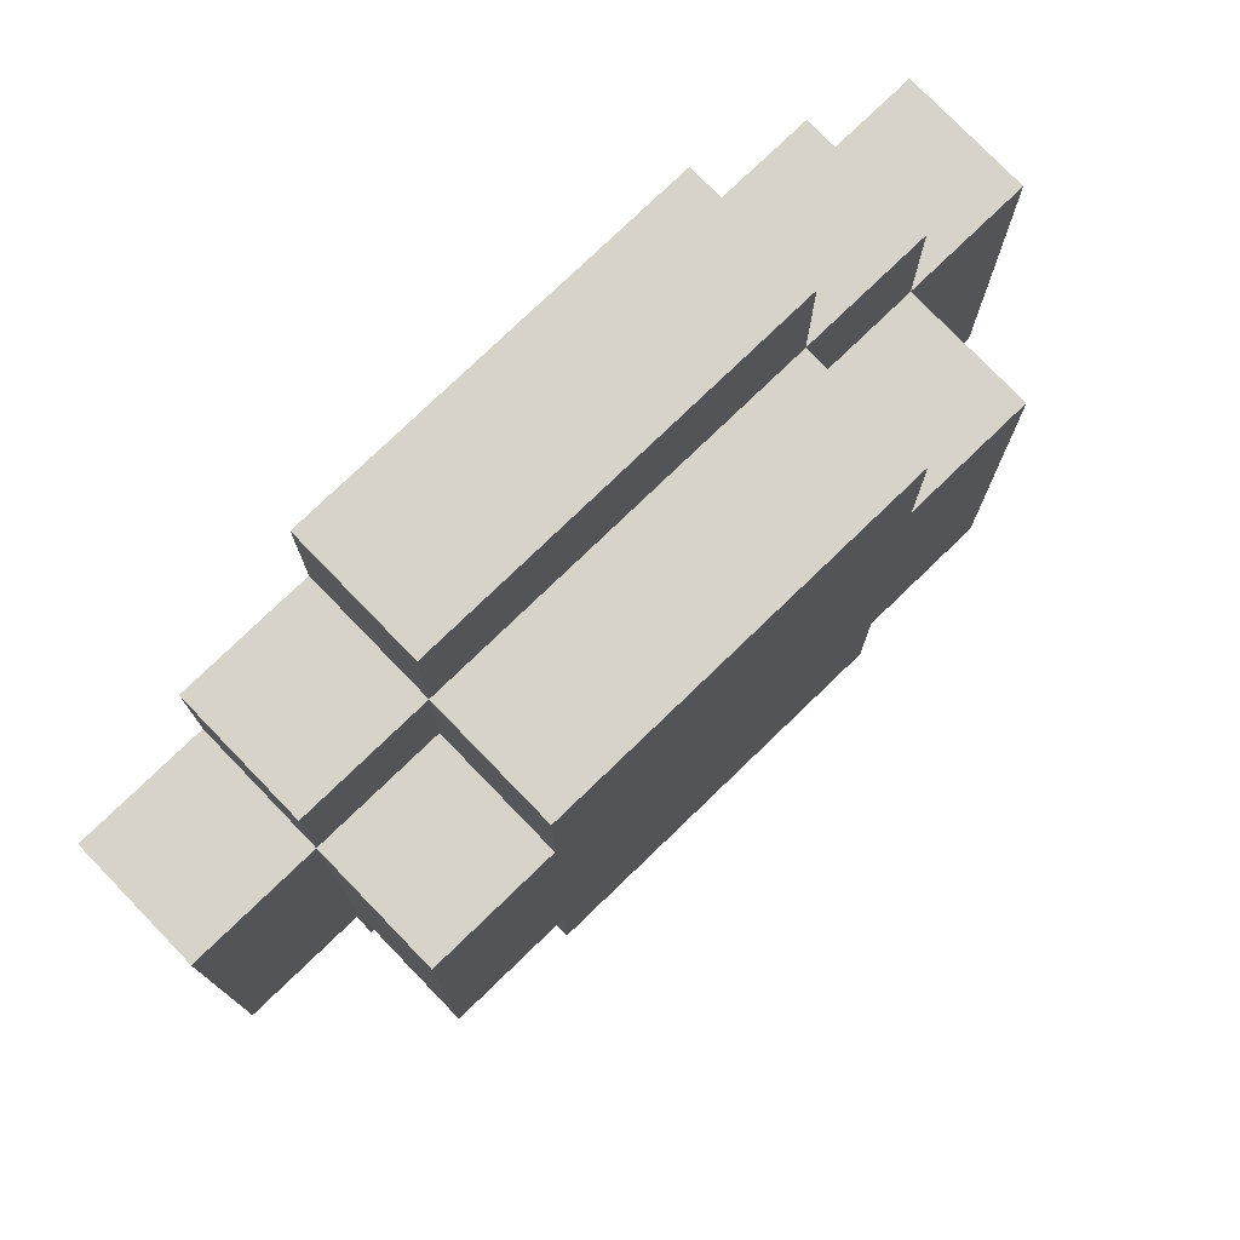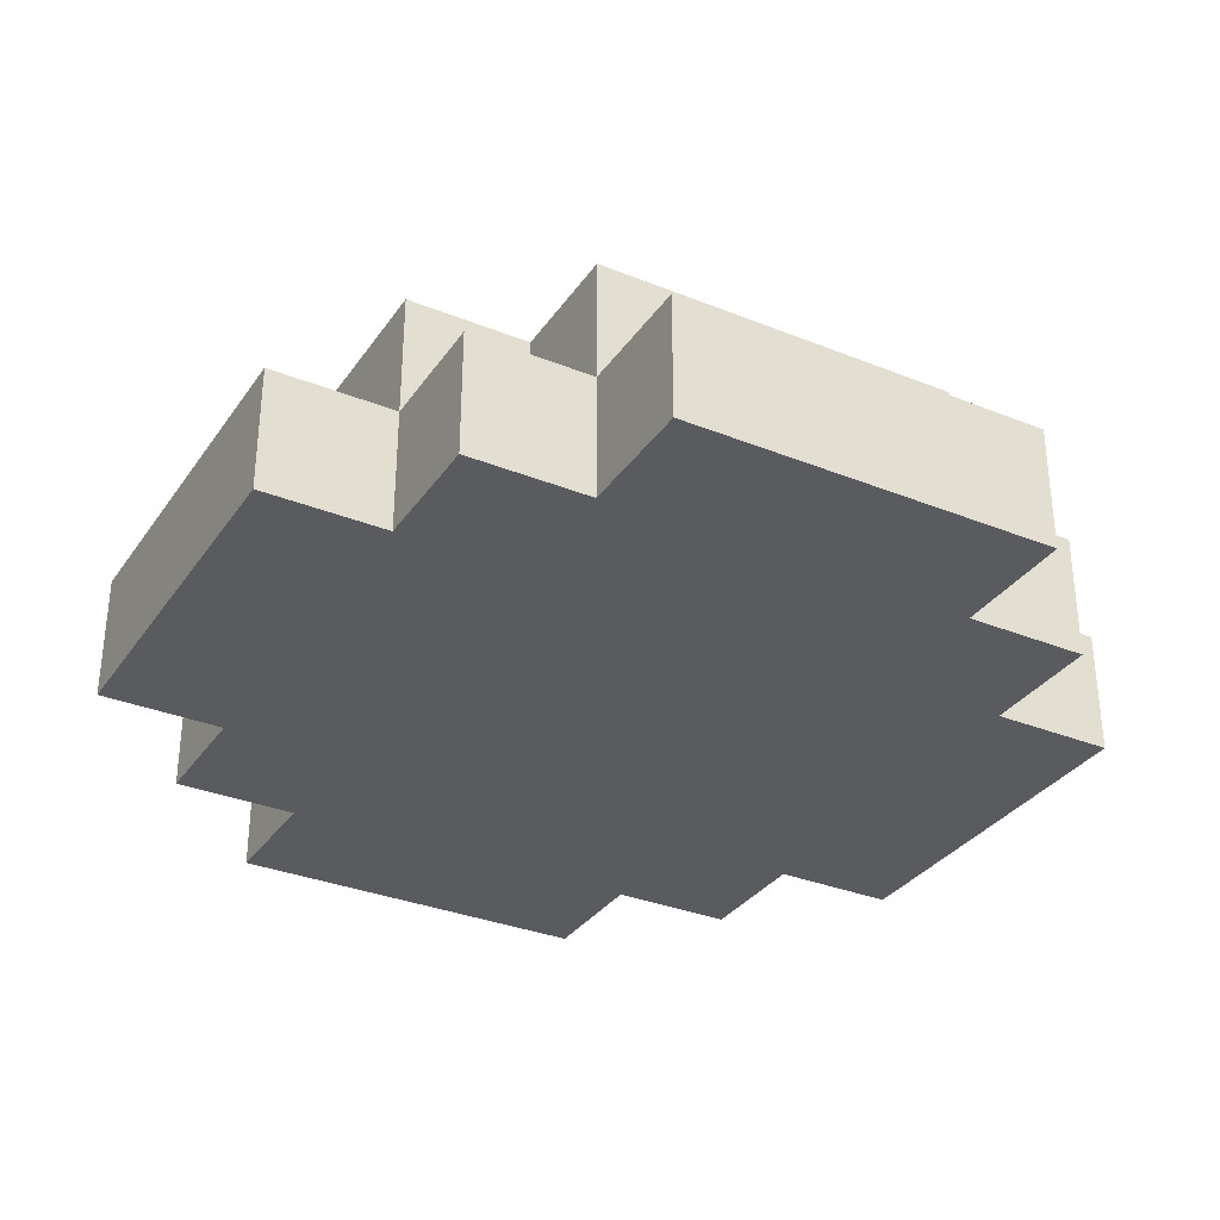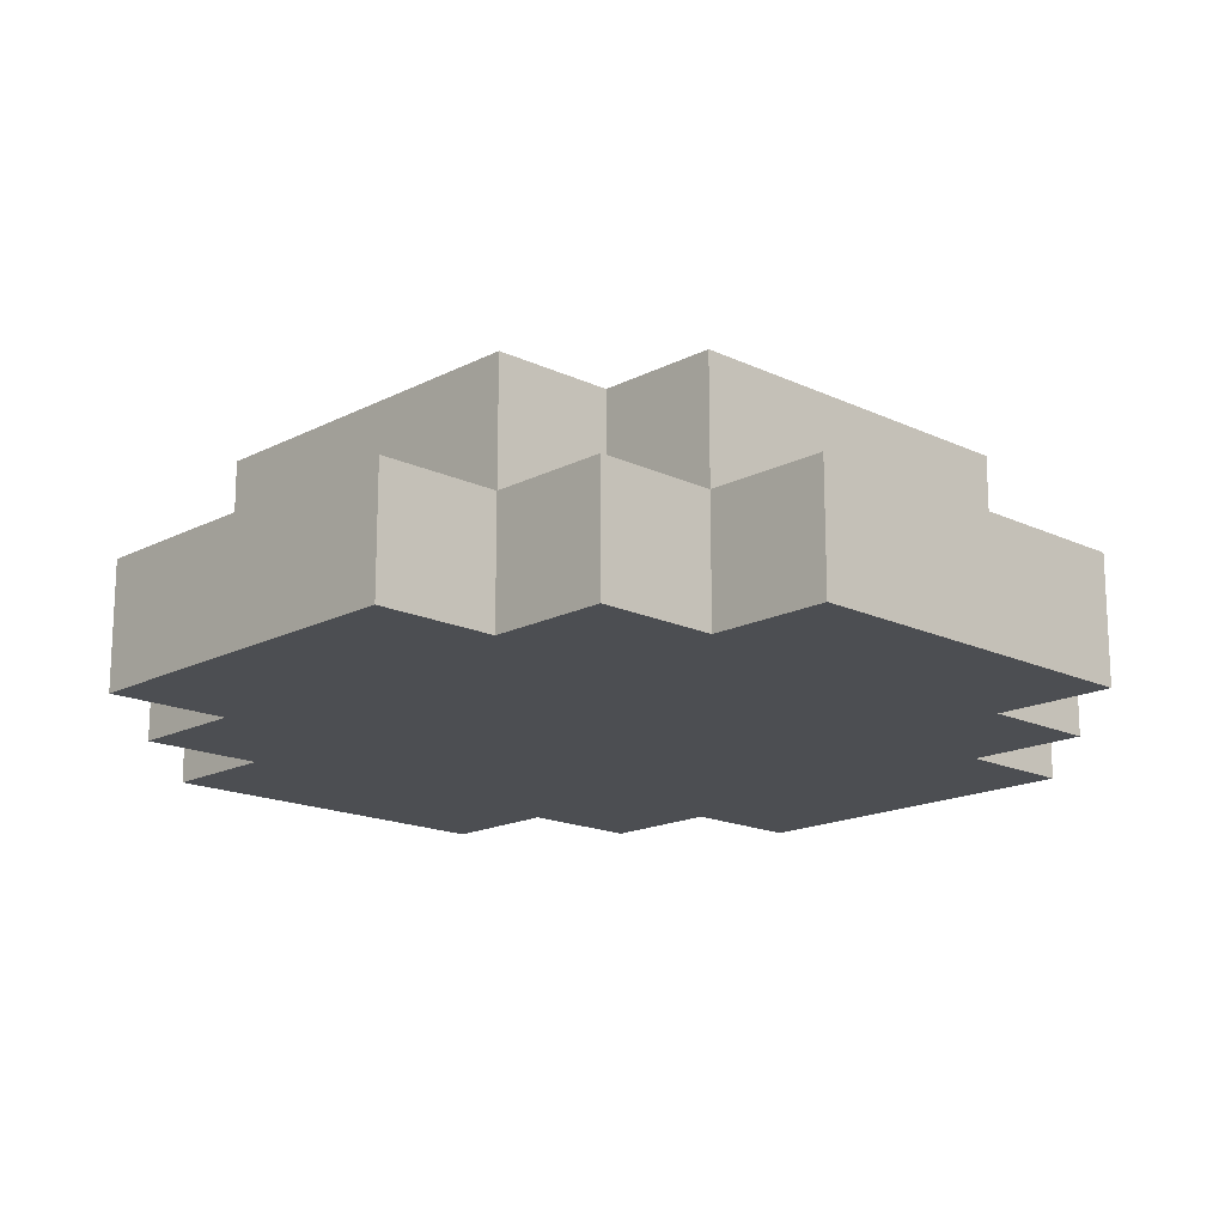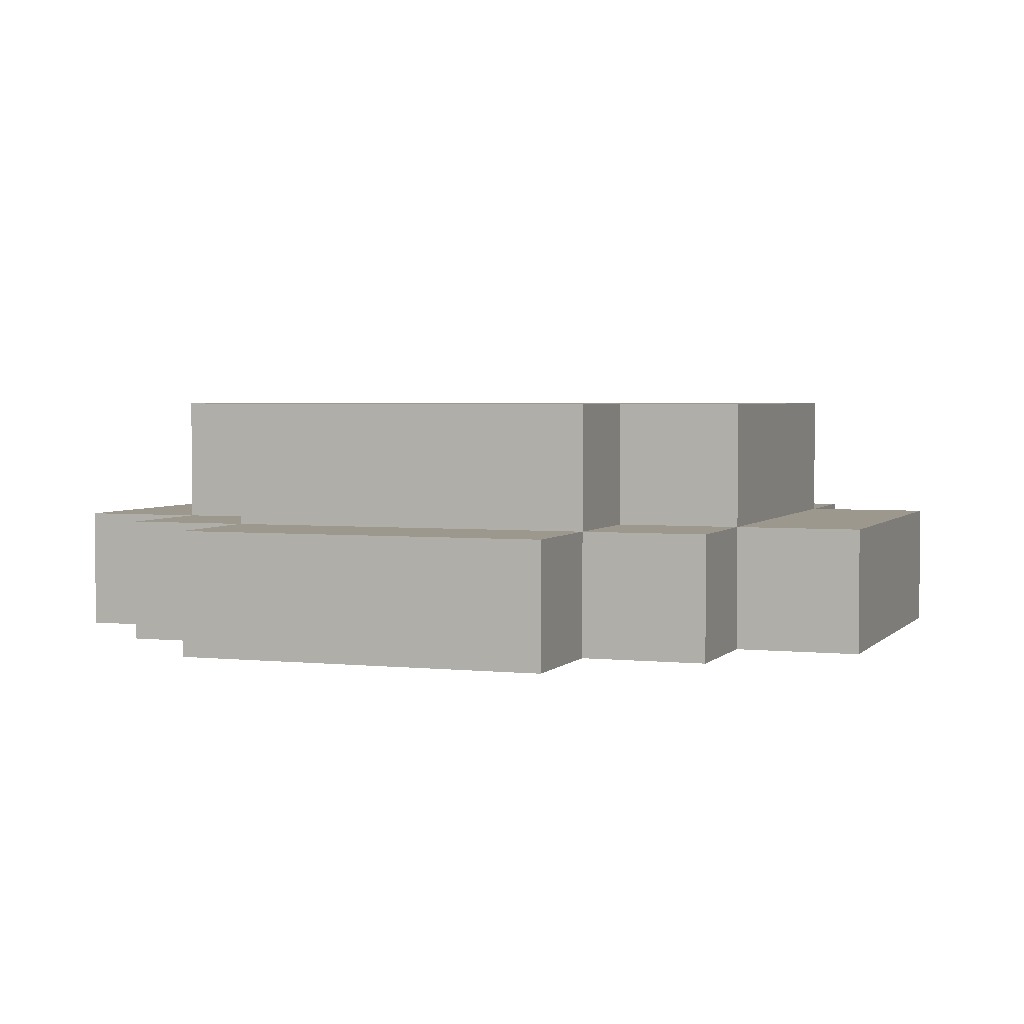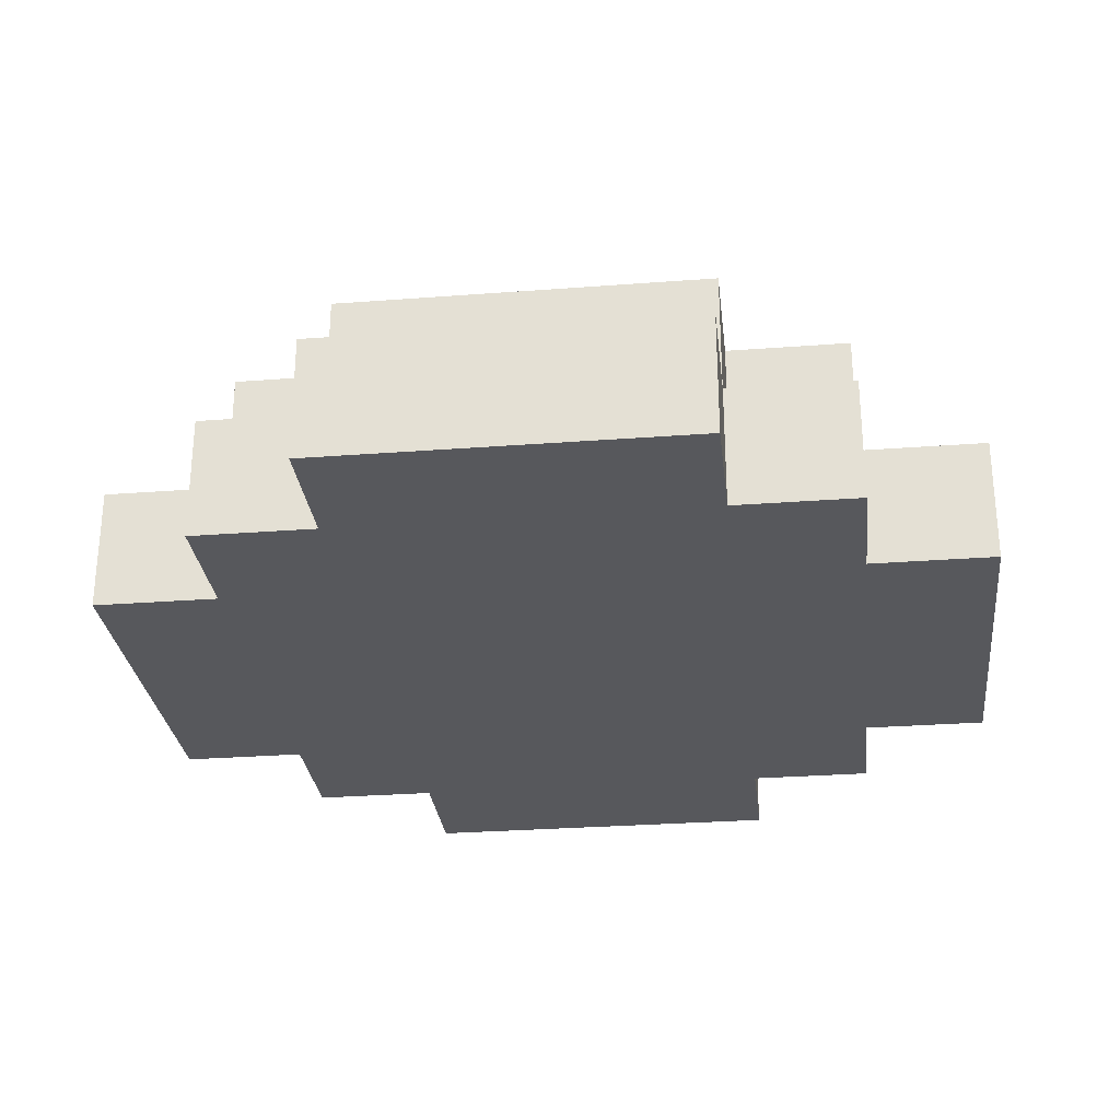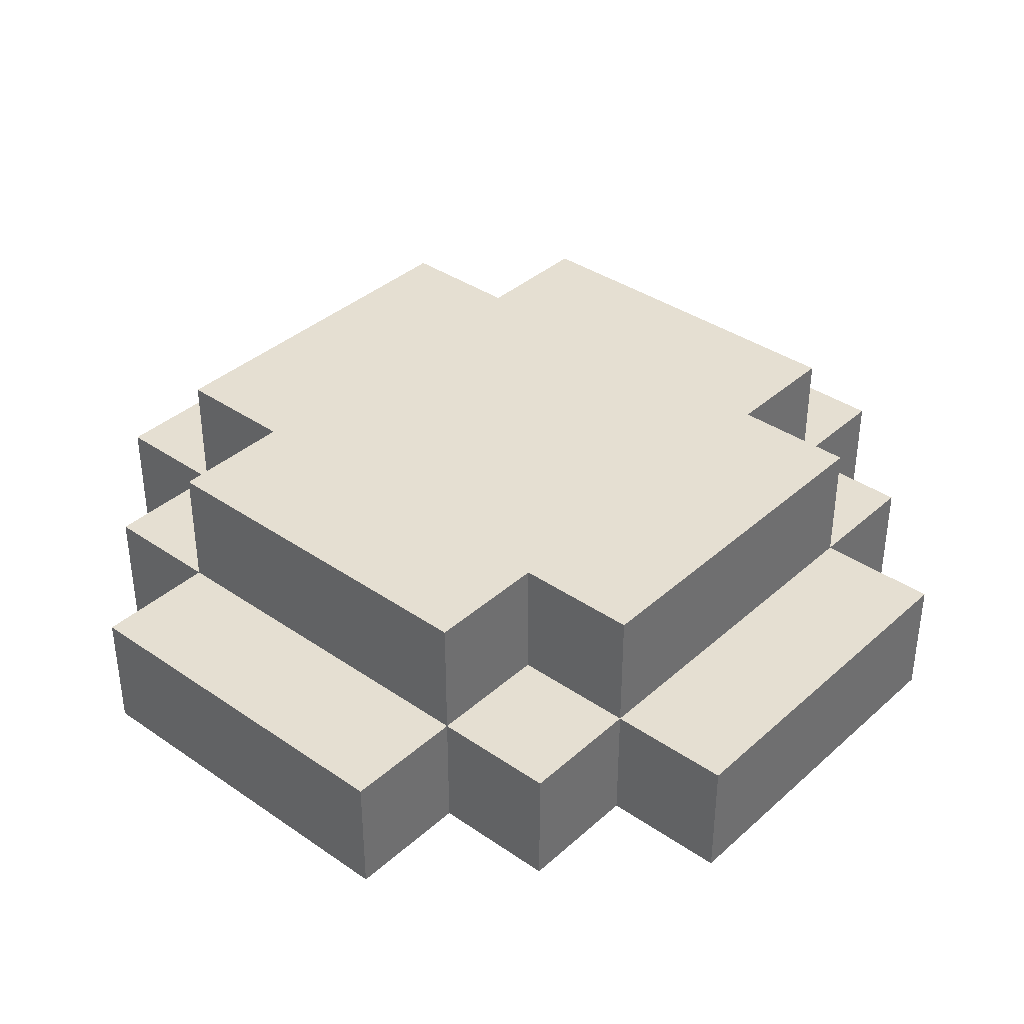
<metadata>
{"format":"obj","ext":"obj","renderer":"f3d","projection":"perspective","resolution":1024,"background":"white","views":[{"elev":76.9,"azim":136.0,"up":"+Z"},{"elev":-32.7,"azim":150.8,"up":"+Y"},{"elev":-16.7,"azim":-133.8,"up":"+Y"},{"elev":3.1,"azim":20.0,"up":"+Y"},{"elev":-28.6,"azim":-173.5,"up":"+Y"},{"elev":37.4,"azim":41.4,"up":"+Y"}]}
</metadata>
<code>
o
v 1.5 0 0.2
v 1.5 0 0
v 1.5 0 -0.1
v 1.5 0.1 0.2
v 1.5 0.1 0
v 1.5 0.1 -0.1
v 1.6 0 0.3
v 1.6 0 0.2
v 1.6 0 -0.1
v 1.6 0 -0.2
v 1.6 0.1 0.3
v 1.6 0.1 0.2
v 1.6 0.1 0
v 1.6 0.1 -0.1
v 1.6 0.1 -0.2
v 1.6 0.2 0.2
v 1.6 0.2 -0.1
v 1.7 0 0.4
v 1.7 0 0.3
v 1.7 0 -0.2
v 1.7 0 -0.3
v 1.7 0.1 0.4
v 1.7 0.1 0.3
v 1.7 0.1 0.2
v 1.7 0.1 -0.1
v 1.7 0.1 -0.2
v 1.7 0.1 -0.3
v 1.7 0.2 0.3
v 1.7 0.2 0.2
v 1.7 0.2 -0.1
v 1.7 0.2 -0.2
v 2 0 0.4
v 2 0 0.3
v 2 0 -0.2
v 2 0 -0.3
v 2 0.1 0.4
v 2 0.1 0.3
v 2 0.1 0.2
v 2 0.1 -0.1
v 2 0.1 -0.2
v 2 0.1 -0.3
v 2 0.2 0.3
v 2 0.2 0.2
v 2 0.2 -0.1
v 2 0.2 -0.2
v 2.1 0 0.3
v 2.1 0 0.2
v 2.1 0 -0.1
v 2.1 0 -0.2
v 2.1 0.1 0.3
v 2.1 0.1 0.2
v 2.1 0.1 0.1
v 2.1 0.1 0
v 2.1 0.1 -0.1
v 2.1 0.1 -0.2
v 2.1 0.2 0.2
v 2.1 0.2 -0.1
v 2.2 0 0.2
v 2.2 0 0.1
v 2.2 0 0
v 2.2 0 -0.1
v 2.2 0.1 0.2
v 2.2 0.1 0.1
v 2.2 0.1 0
v 2.2 0.1 -0.1
v 1.7 0 0.4
v 1.7 0.1 0.4
v 2 0 0.4
v 2 0.1 0.4
v 1.6 0 0.3
v 1.6 0.1 0.3
v 1.7 0 0.3
v 1.7 0.1 0.3
v 1.7 0.2 0.3
v 2 0 0.3
v 2 0.1 0.3
v 2 0.2 0.3
v 2.1 0 0.3
v 2.1 0.1 0.3
v 1.5 0 0.2
v 1.5 0.1 0.2
v 1.6 0 0.2
v 1.6 0.1 0.2
v 1.6 0.2 0.2
v 1.7 0.1 0.2
v 1.7 0.2 0.2
v 2 0.1 0.2
v 2 0.2 0.2
v 2.1 0 0.2
v 2.1 0.1 0.2
v 2.1 0.2 0.2
v 2.2 0 0.2
v 2.2 0.1 0.2
v 1.5 0 -0.1
v 1.5 0.1 -0.1
v 1.6 0 -0.1
v 1.6 0.1 -0.1
v 1.6 0.2 -0.1
v 1.7 0.1 -0.1
v 1.7 0.2 -0.1
v 2 0.1 -0.1
v 2 0.2 -0.1
v 2.1 0 -0.1
v 2.1 0.1 -0.1
v 2.1 0.2 -0.1
v 2.2 0 -0.1
v 2.2 0.1 -0.1
v 1.6 0 -0.2
v 1.6 0.1 -0.2
v 1.7 0 -0.2
v 1.7 0.1 -0.2
v 1.7 0.2 -0.2
v 1.8 0.1 -0.2
v 1.9 0.1 -0.2
v 2 0 -0.2
v 2 0.1 -0.2
v 2 0.2 -0.2
v 2.1 0 -0.2
v 2.1 0.1 -0.2
v 1.7 0 -0.3
v 1.7 0.1 -0.3
v 1.8 0 -0.3
v 1.8 0.1 -0.3
v 1.9 0 -0.3
v 1.9 0.1 -0.3
v 2 0 -0.3
v 2 0.1 -0.3
v 1.7 0 0.4
v 2 0 0.4
v 1.6 0 0.3
v 1.7 0 0.3
v 2 0 0.3
v 2.1 0 0.3
v 1.5 0 0.2
v 1.6 0 0.2
v 1.7 0 0.2
v 2.1 0 0.2
v 2.2 0 0.2
v 2.1 0 0.1
v 2.2 0 0.1
v 1.5 0 0
v 1.6 0 0
v 2.1 0 0
v 2.2 0 0
v 1.5 0 -0.1
v 1.6 0 -0.1
v 2.1 0 -0.1
v 2.2 0 -0.1
v 1.6 0 -0.2
v 1.7 0 -0.2
v 1.8 0 -0.2
v 1.9 0 -0.2
v 2 0 -0.2
v 2.1 0 -0.2
v 1.7 0 -0.3
v 1.8 0 -0.3
v 1.9 0 -0.3
v 2 0 -0.3
v 1.7 0.1 0.4
v 2 0.1 0.4
v 1.6 0.1 0.3
v 1.7 0.1 0.3
v 2 0.1 0.3
v 2.1 0.1 0.3
v 1.5 0.1 0.2
v 1.6 0.1 0.2
v 1.7 0.1 0.2
v 2 0.1 0.2
v 2.1 0.1 0.2
v 2.2 0.1 0.2
v 2.1 0.1 0.1
v 2.2 0.1 0.1
v 1.5 0.1 0
v 1.6 0.1 0
v 2.1 0.1 0
v 2.2 0.1 0
v 1.5 0.1 -0.1
v 1.6 0.1 -0.1
v 1.7 0.1 -0.1
v 2 0.1 -0.1
v 2.1 0.1 -0.1
v 2.2 0.1 -0.1
v 1.6 0.1 -0.2
v 1.7 0.1 -0.2
v 1.8 0.1 -0.2
v 1.9 0.1 -0.2
v 2 0.1 -0.2
v 2.1 0.1 -0.2
v 1.7 0.1 -0.3
v 1.8 0.1 -0.3
v 1.9 0.1 -0.3
v 2 0.1 -0.3
v 1.7 0.2 0.3
v 2 0.2 0.3
v 1.6 0.2 0.2
v 1.7 0.2 0.2
v 2 0.2 0.2
v 2.1 0.2 0.2
v 1.7 0.2 0.1
v 1.8 0.2 0.1
v 1.7 0.2 0
v 1.8 0.2 0
v 1.9 0.2 0
v 2 0.2 0
v 1.6 0.2 -0.1
v 1.7 0.2 -0.1
v 1.9 0.2 -0.1
v 2 0.2 -0.1
v 2.1 0.2 -0.1
v 1.7 0.2 -0.2
v 2 0.2 -0.2
f 4 2 1
f 5 3 2
f 5 2 4
f 6 3 5
f 11 8 7
f 12 8 11
f 14 10 9
f 15 10 14
f 16 13 12
f 16 14 13
f 17 14 16
f 22 19 18
f 23 19 22
f 26 21 20
f 27 21 26
f 28 24 23
f 29 24 28
f 30 26 25
f 31 26 30
f 32 33 36
f 36 33 37
f 34 35 40
f 40 35 41
f 37 38 42
f 42 38 43
f 39 40 44
f 44 40 45
f 46 47 50
f 50 47 51
f 48 49 54
f 54 49 55
f 52 53 56
f 53 54 56
f 51 52 56
f 56 54 57
f 58 59 62
f 59 60 63
f 62 59 63
f 60 61 64
f 63 60 64
f 64 61 65
f 68 67 66
f 69 67 68
f 72 71 70
f 73 71 72
f 76 74 73
f 77 74 76
f 78 76 75
f 79 76 78
f 82 81 80
f 83 81 82
f 85 84 83
f 86 84 85
f 90 88 87
f 91 88 90
f 92 90 89
f 93 90 92
f 94 95 96
f 96 95 97
f 97 98 99
f 99 98 100
f 101 102 104
f 104 102 105
f 103 104 106
f 106 104 107
f 108 109 110
f 110 109 111
f 111 112 113
f 113 112 114
f 114 112 116
f 116 112 117
f 115 116 118
f 118 116 119
f 120 121 122
f 122 121 123
f 122 123 124
f 124 123 125
f 124 125 126
f 126 125 127
f 131 129 128
f 132 129 131
f 135 131 130
f 136 133 132
f 136 132 131
f 136 131 135
f 137 133 136
f 139 135 134
f 139 138 137
f 139 137 136
f 139 136 135
f 140 138 139
f 141 139 134
f 142 139 141
f 143 140 139
f 143 139 142
f 144 140 143
f 145 142 141
f 146 143 142
f 146 142 145
f 146 144 143
f 147 144 146
f 148 144 147
f 149 147 146
f 150 147 149
f 151 147 150
f 152 147 151
f 153 147 152
f 154 147 153
f 155 151 150
f 156 152 151
f 156 151 155
f 157 153 152
f 157 152 156
f 158 153 157
f 159 160 162
f 162 160 163
f 161 162 166
f 166 162 167
f 163 164 168
f 168 164 169
f 169 170 171
f 171 170 172
f 165 166 173
f 173 166 174
f 171 172 175
f 175 172 176
f 173 174 177
f 177 174 178
f 175 176 181
f 181 176 182
f 178 179 183
f 183 179 184
f 180 181 187
f 187 181 188
f 184 185 189
f 185 186 190
f 189 185 190
f 186 187 191
f 190 186 191
f 191 187 192
f 193 194 196
f 196 194 197
f 195 196 199
f 197 198 199
f 196 197 199
f 199 198 200
f 195 199 201
f 199 200 201
f 200 198 202
f 201 200 202
f 202 198 203
f 203 198 204
f 195 201 205
f 201 202 205
f 202 203 205
f 205 203 206
f 203 204 207
f 206 203 207
f 204 198 208
f 207 204 208
f 208 198 209
f 206 207 210
f 207 208 210
f 210 208 211

</code>
